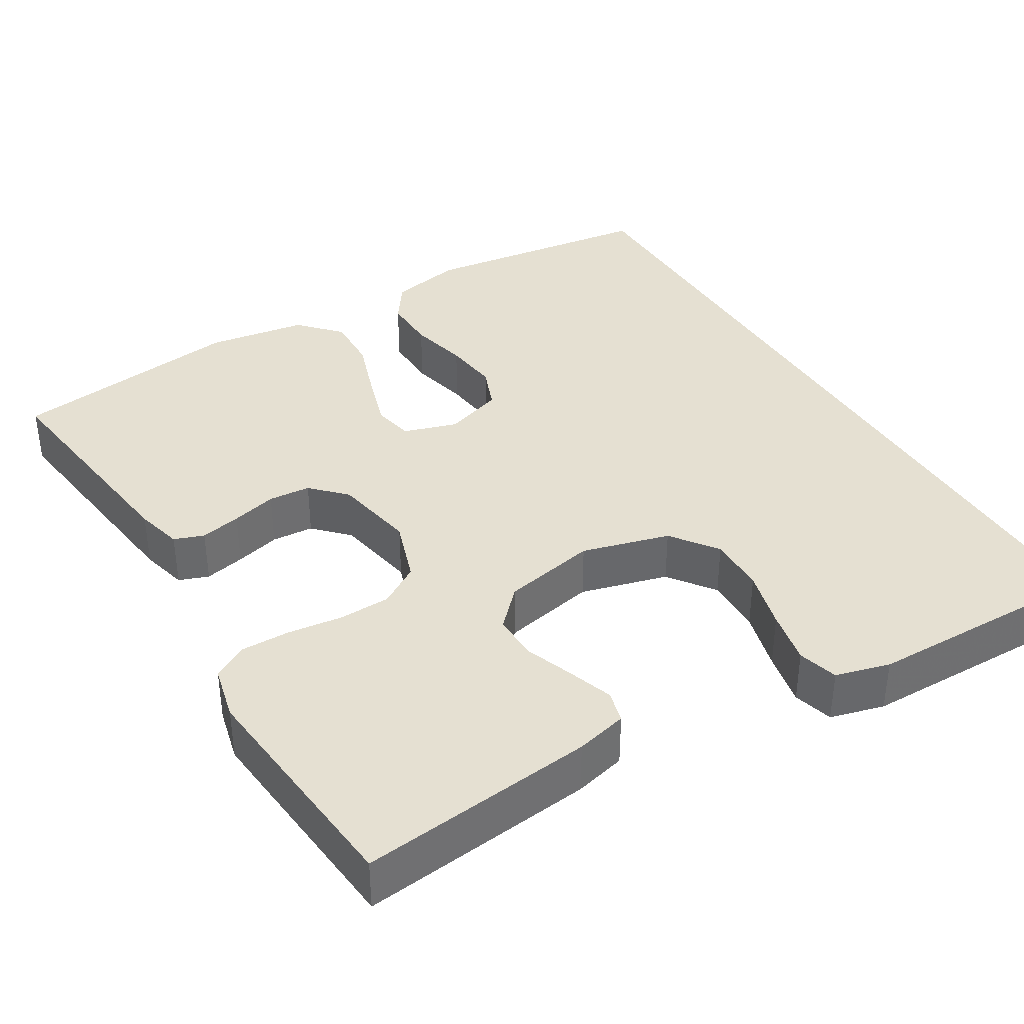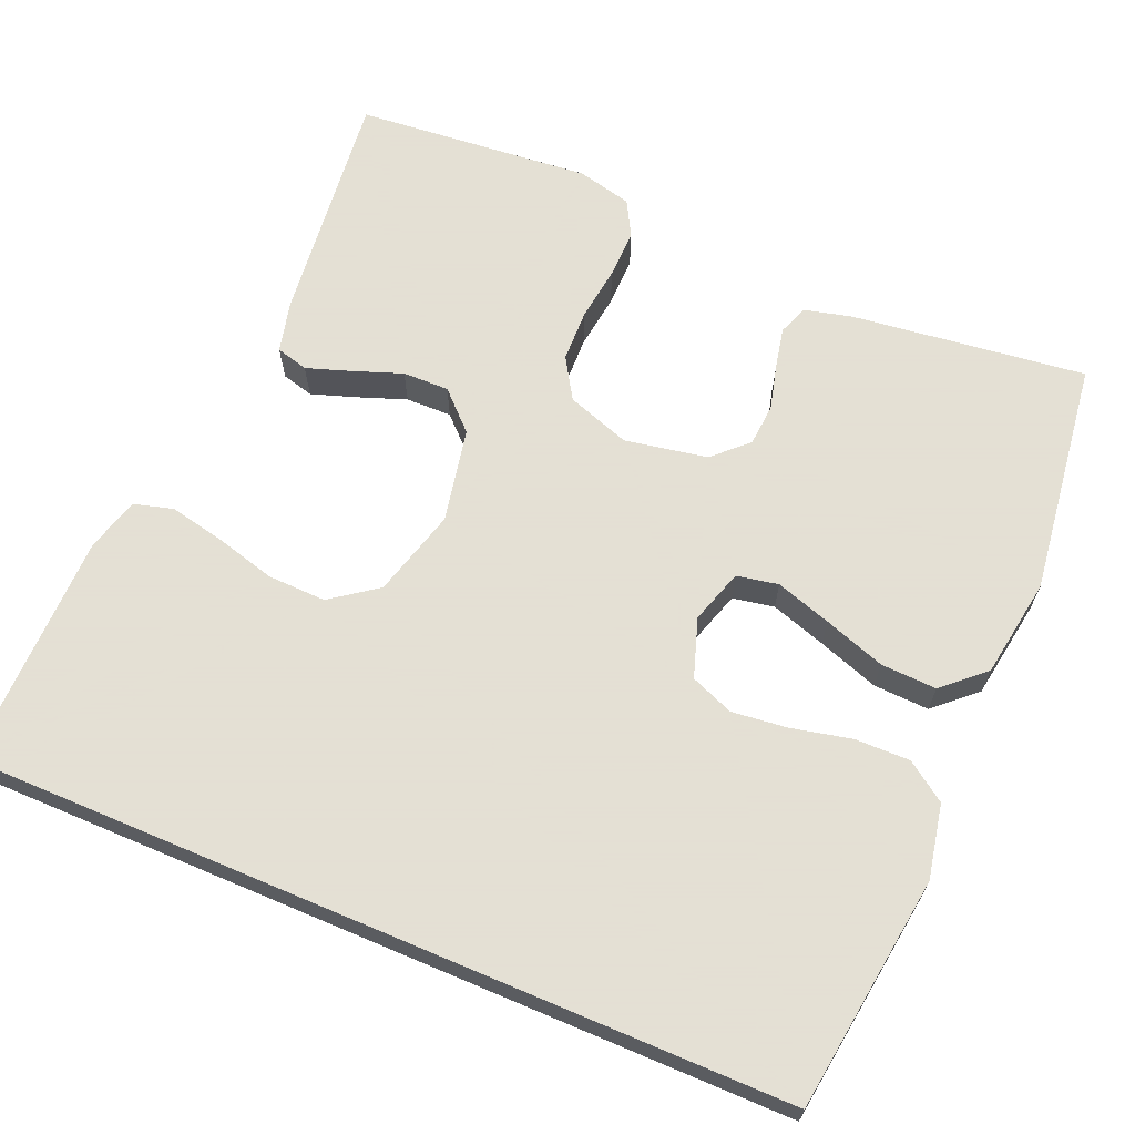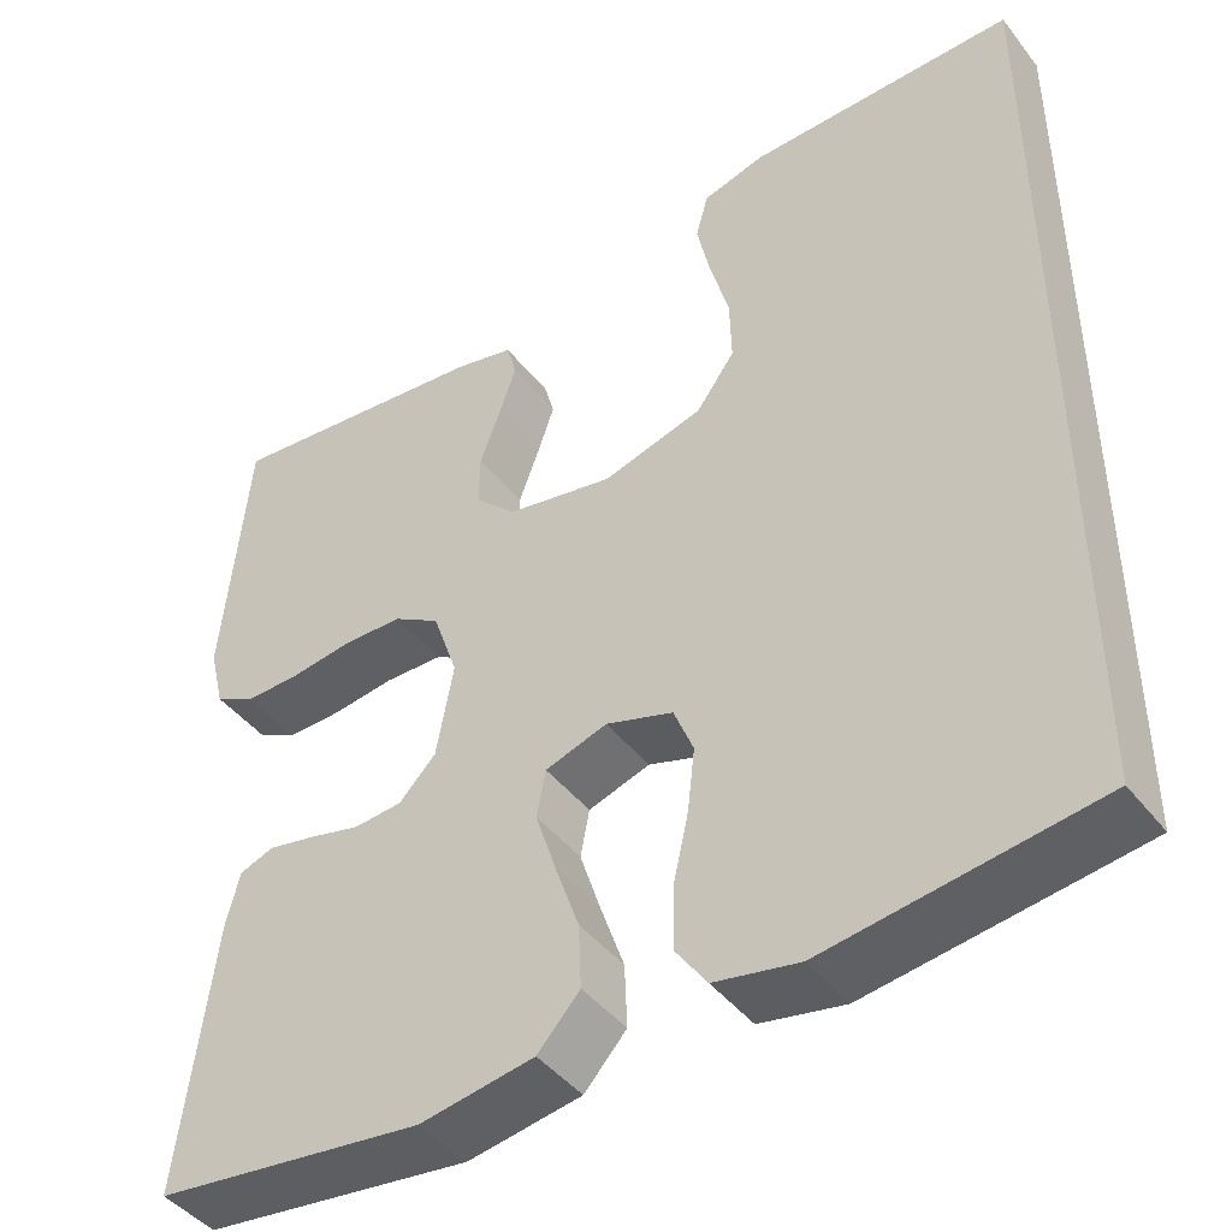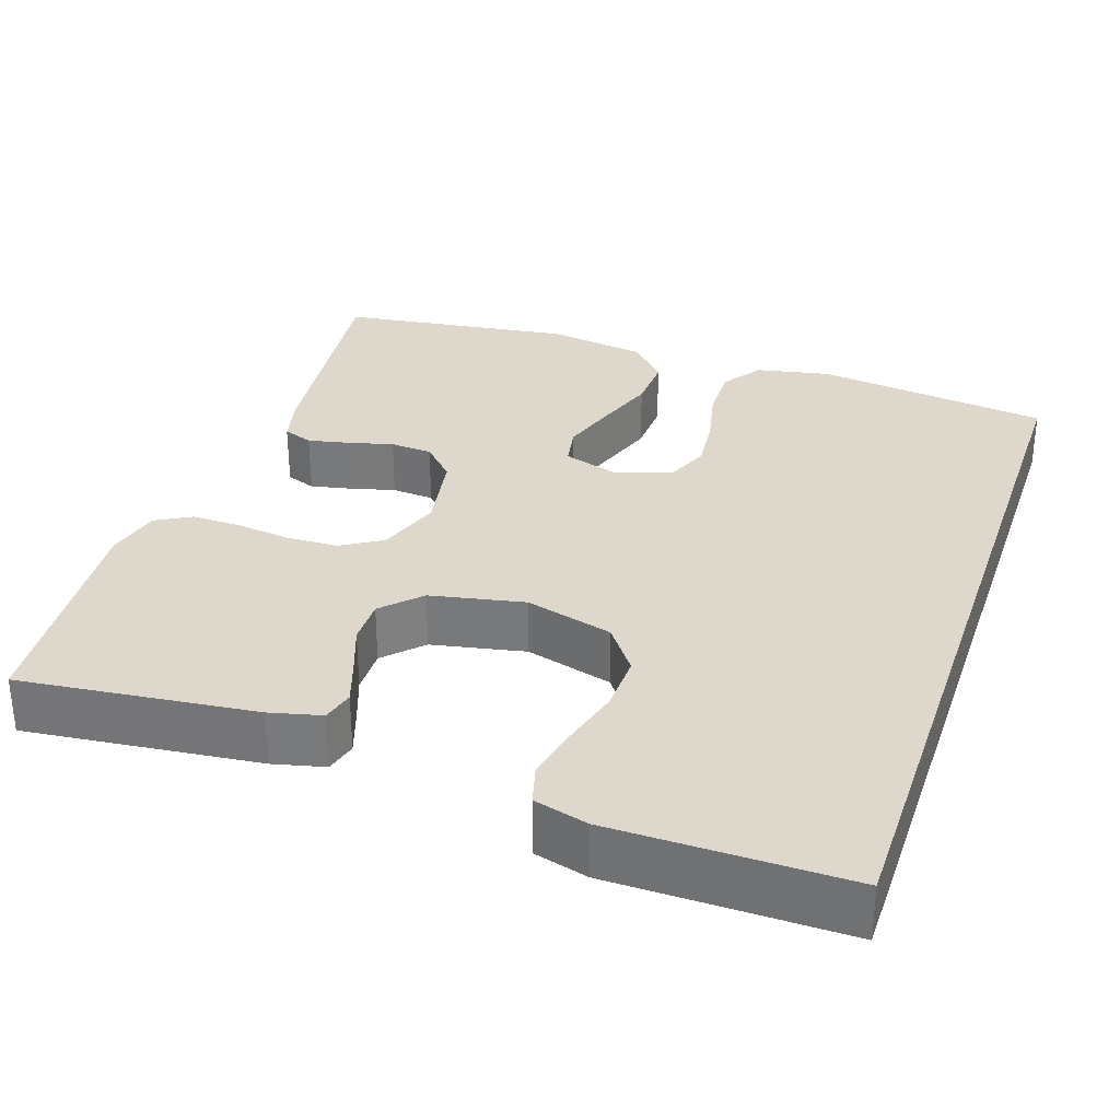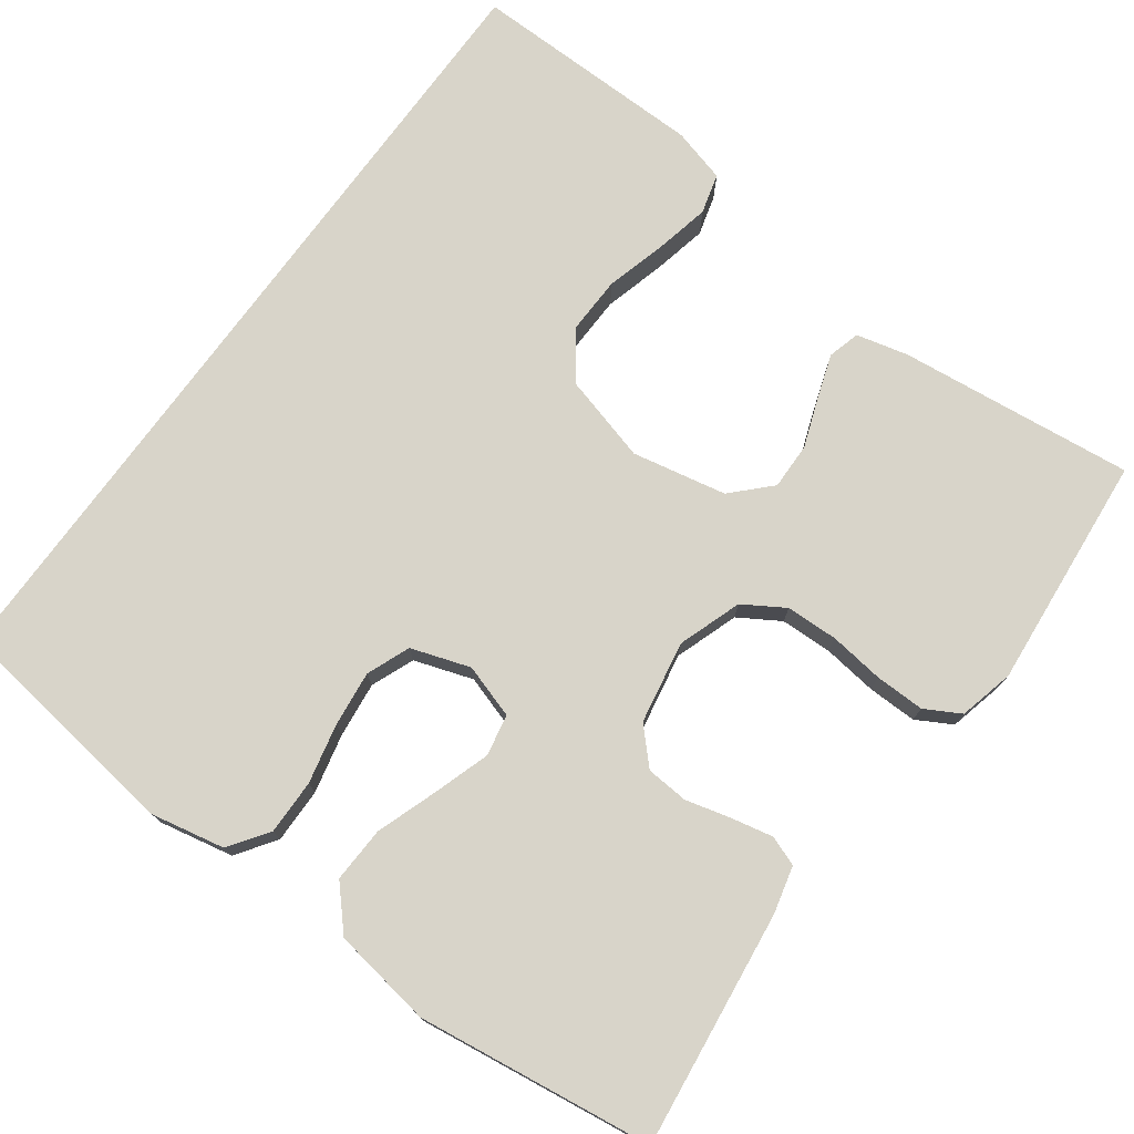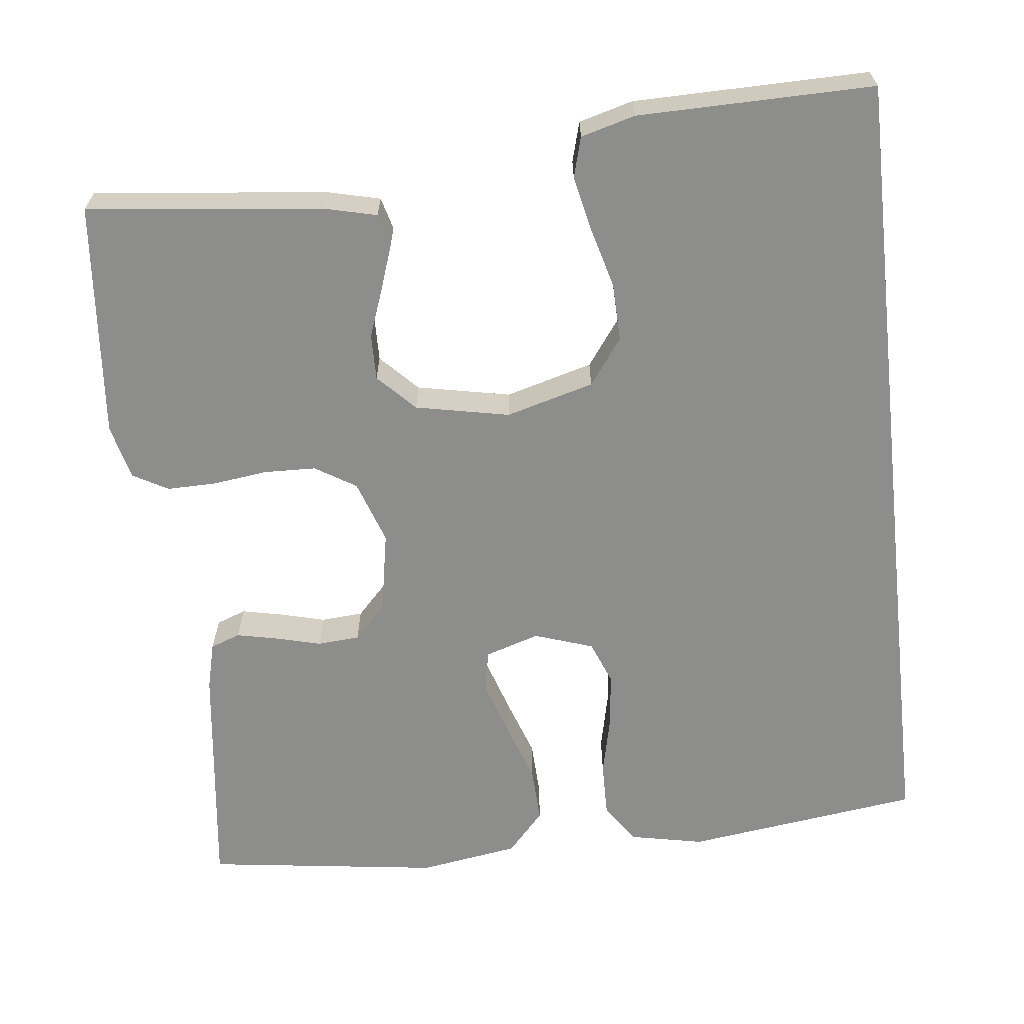
<metadata>
{"format":"obj","ext":"obj","renderer":"f3d","projection":"perspective","resolution":1024,"background":"white","views":[{"elev":37.8,"azim":-31.3,"up":"+Y"},{"elev":66.2,"azim":113.0,"up":"+Y"},{"elev":-44.3,"azim":35.2,"up":"+Z"},{"elev":31.3,"azim":18.6,"up":"+Y"},{"elev":75.5,"azim":-143.8,"up":"+Y"},{"elev":-64.5,"azim":6.4,"up":"+Y"}]}
</metadata>
<code>
v 0.5 0.07 0.546
v 0.5 0.07 -0.499
v 0.2 0.07 -0.539
v 0.106 0.07 -0.52
v 0.071 0.07 -0.47
v 0.072 0.07 -0.4
v 0.089 0.07 -0.324
v 0.097 0.07 -0.253
v 0.075 0.07 -0.198
v 0 0.07 -0.173
v -0.069 0.07 -0.195
v -0.079 0.07 -0.248
v -0.056 0.07 -0.319
v -0.029 0.07 -0.397
v -0.026 0.07 -0.468
v -0.073 0.07 -0.52
v -0.2 0.07 -0.54
v -0.5 0.07 -0.5
v -0.463 0.07 -0.2
v -0.448 0.07 -0.14
v -0.41 0.07 -0.126
v -0.358 0.07 -0.137
v -0.3 0.07 -0.152
v -0.246 0.07 -0.148
v -0.205 0.07 -0.105
v -0.186 0.07 0
v -0.214 0.07 0.081
v -0.266 0.07 0.113
v -0.332 0.07 0.115
v -0.402 0.07 0.106
v -0.465 0.07 0.105
v -0.51 0.07 0.13
v -0.527 0.07 0.2
v -0.5 0.07 0.5
v -0.2 0.07 0.467
v -0.134 0.07 0.451
v -0.123 0.07 0.41
v -0.142 0.07 0.354
v -0.165 0.07 0.291
v -0.166 0.07 0.232
v -0.12 0.07 0.185
v 0 0.07 0.161
v 0.112 0.07 0.192
v 0.155 0.07 0.251
v 0.153 0.07 0.325
v 0.132 0.07 0.402
v 0.117 0.07 0.472
v 0.131 0.07 0.523
v 0.2 0.07 0.542
v 0.5 0 0.546
v 0.5 0 -0.499
v 0.2 0 -0.539
v 0.106 0 -0.52
v 0.071 0 -0.47
v 0.072 0 -0.4
v 0.089 0 -0.324
v 0.097 0 -0.253
v 0.075 0 -0.198
v 0 0 -0.173
v -0.069 0 -0.195
v -0.079 0 -0.248
v -0.056 0 -0.319
v -0.029 0 -0.397
v -0.026 0 -0.468
v -0.073 0 -0.52
v -0.2 0 -0.54
v -0.5 0 -0.5
v -0.463 0 -0.2
v -0.448 0 -0.14
v -0.41 0 -0.126
v -0.358 0 -0.137
v -0.3 0 -0.152
v -0.246 0 -0.148
v -0.205 0 -0.105
v -0.186 0 0
v -0.214 0 0.081
v -0.266 0 0.113
v -0.332 0 0.115
v -0.402 0 0.106
v -0.465 0 0.105
v -0.51 0 0.13
v -0.527 0 0.2
v -0.5 0 0.5
v -0.2 0 0.467
v -0.134 0 0.451
v -0.123 0 0.41
v -0.142 0 0.354
v -0.165 0 0.291
v -0.166 0 0.232
v -0.12 0 0.185
v 0 0 0.161
v 0.112 0 0.192
v 0.155 0 0.251
v 0.153 0 0.325
v 0.132 0 0.402
v 0.117 0 0.472
v 0.131 0 0.523
v 0.2 0 0.542
f 45 46 47 48
f 45 48 49 1
f 36 37 38 39
f 34 35 36 39
f 34 39 40
f 33 34 40 41
f 29 30 31 32
f 28 29 32 33
f 20 21 22 23
f 18 19 20 23
f 18 23 24
f 17 18 24 25
f 13 14 15 16
f 12 13 16 17
f 11 12 17 25
f 4 5 6 7
f 4 7 8
f 3 4 8
f 2 3 8
f 44 45 1 2
f 43 44 2 8
f 42 43 8 9
f 28 33 41 42
f 27 28 42
f 26 27 42 9
f 10 11 25 26
f 9 10 26
f 97 96 95 94
f 50 98 97 94
f 88 87 86 85
f 88 85 84 83
f 89 88 83
f 90 89 83 82
f 81 80 79 78
f 82 81 78 77
f 72 71 70 69
f 72 69 68 67
f 73 72 67
f 74 73 67 66
f 65 64 63 62
f 66 65 62 61
f 74 66 61 60
f 56 55 54 53
f 57 56 53
f 57 53 52
f 57 52 51
f 51 50 94 93
f 57 51 93 92
f 58 57 92 91
f 91 90 82 77
f 91 77 76
f 58 91 76 75
f 75 74 60 59
f 75 59 58
f 1 50 51 2
f 2 51 52 3
f 3 52 53 4
f 4 53 54 5
f 5 54 55 6
f 6 55 56 7
f 7 56 57 8
f 8 57 58 9
f 9 58 59 10
f 10 59 60 11
f 11 60 61 12
f 12 61 62 13
f 13 62 63 14
f 14 63 64 15
f 15 64 65 16
f 16 65 66 17
f 17 66 67 18
f 18 67 68 19
f 19 68 69 20
f 20 69 70 21
f 21 70 71 22
f 22 71 72 23
f 23 72 73 24
f 24 73 74 25
f 25 74 75 26
f 26 75 76 27
f 27 76 77 28
f 28 77 78 29
f 29 78 79 30
f 30 79 80 31
f 31 80 81 32
f 32 81 82 33
f 33 82 83 34
f 34 83 84 35
f 35 84 85 36
f 36 85 86 37
f 37 86 87 38
f 38 87 88 39
f 39 88 89 40
f 40 89 90 41
f 41 90 91 42
f 42 91 92 43
f 43 92 93 44
f 44 93 94 45
f 45 94 95 46
f 46 95 96 47
f 47 96 97 48
f 48 97 98 49
f 49 98 50 1

</code>
